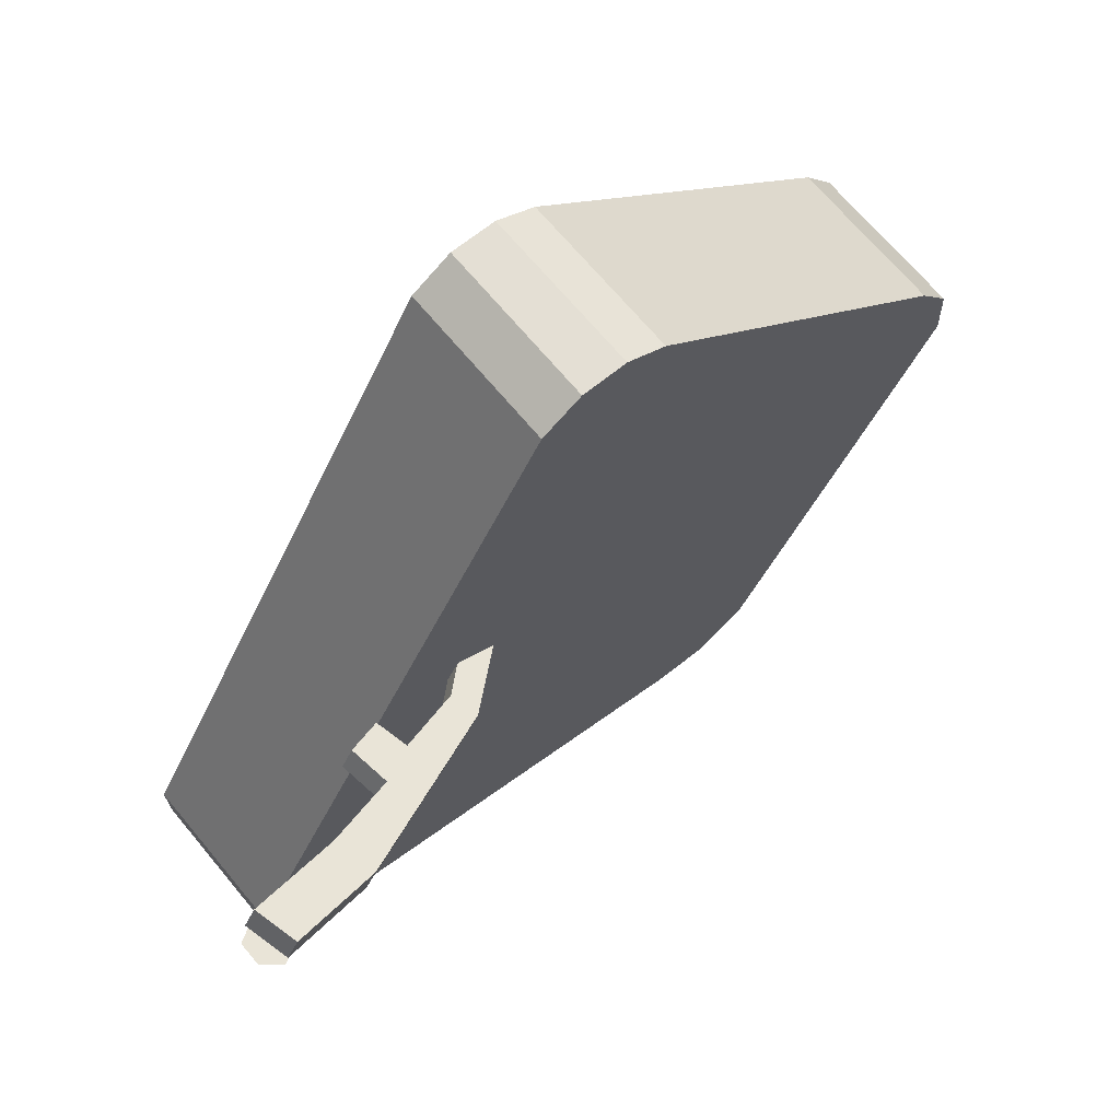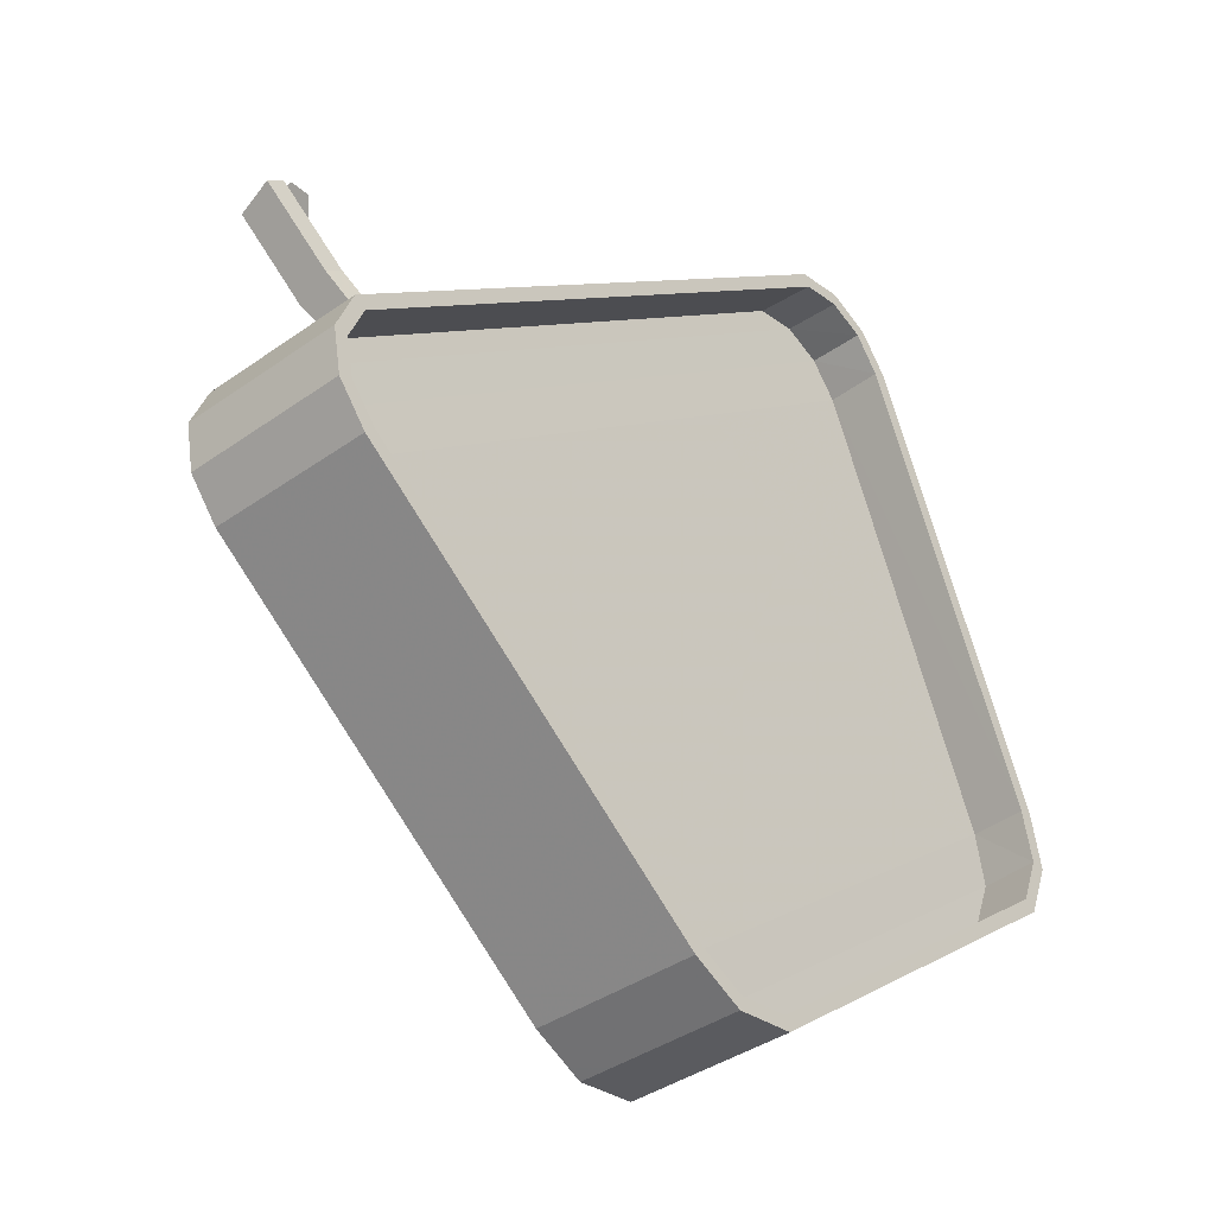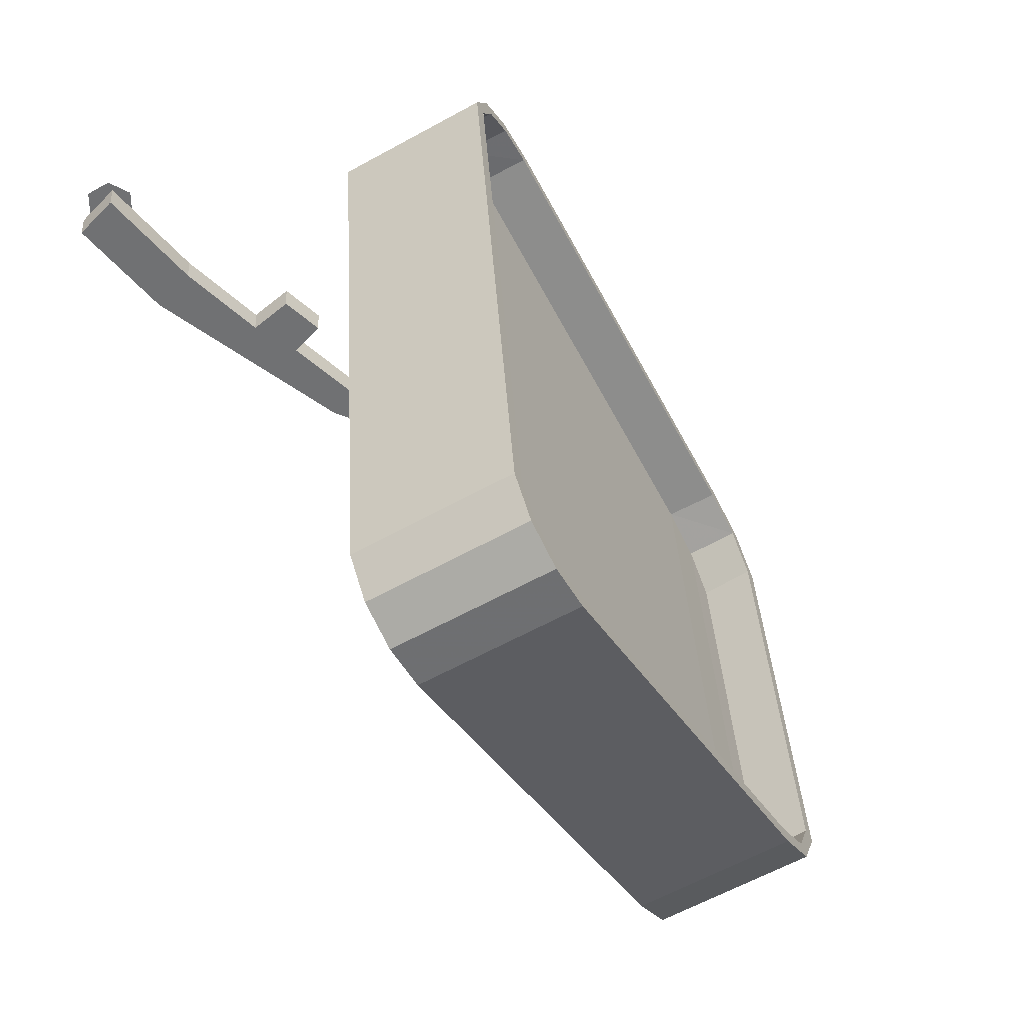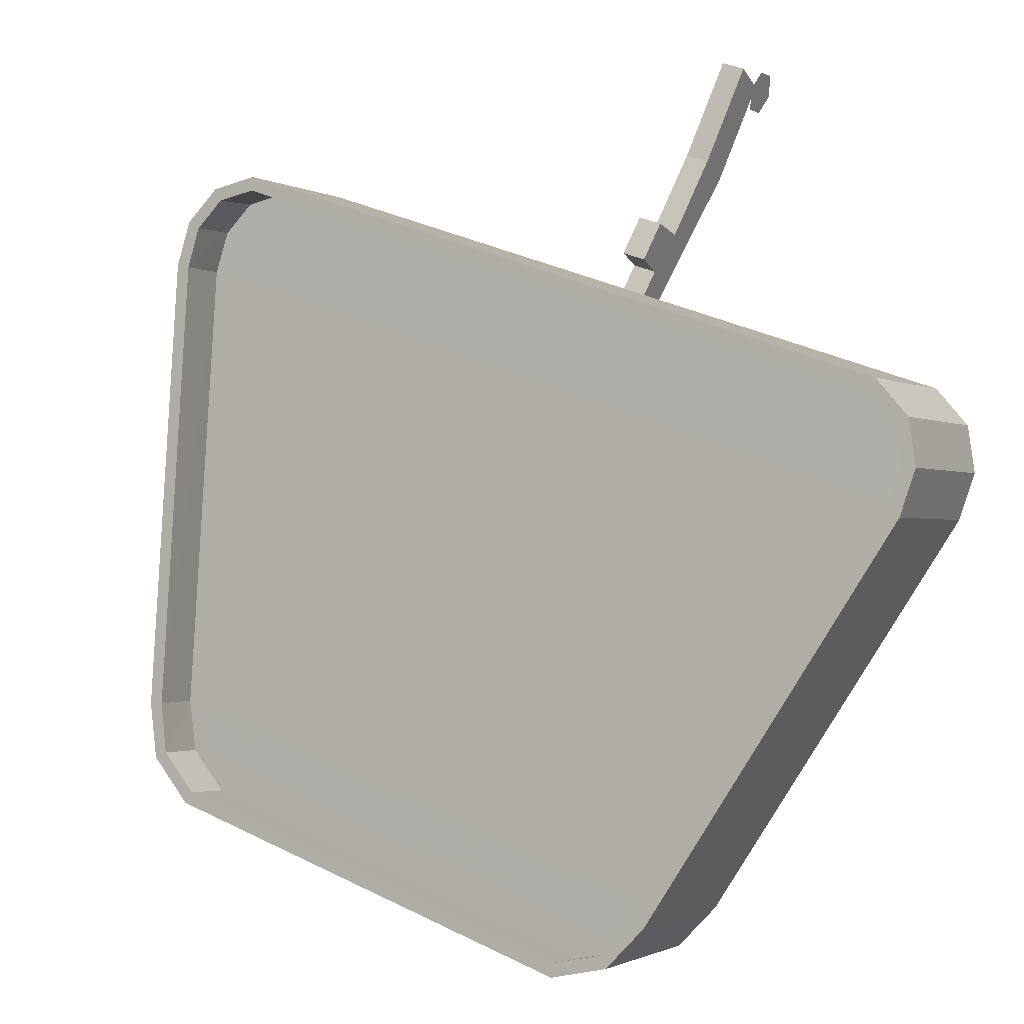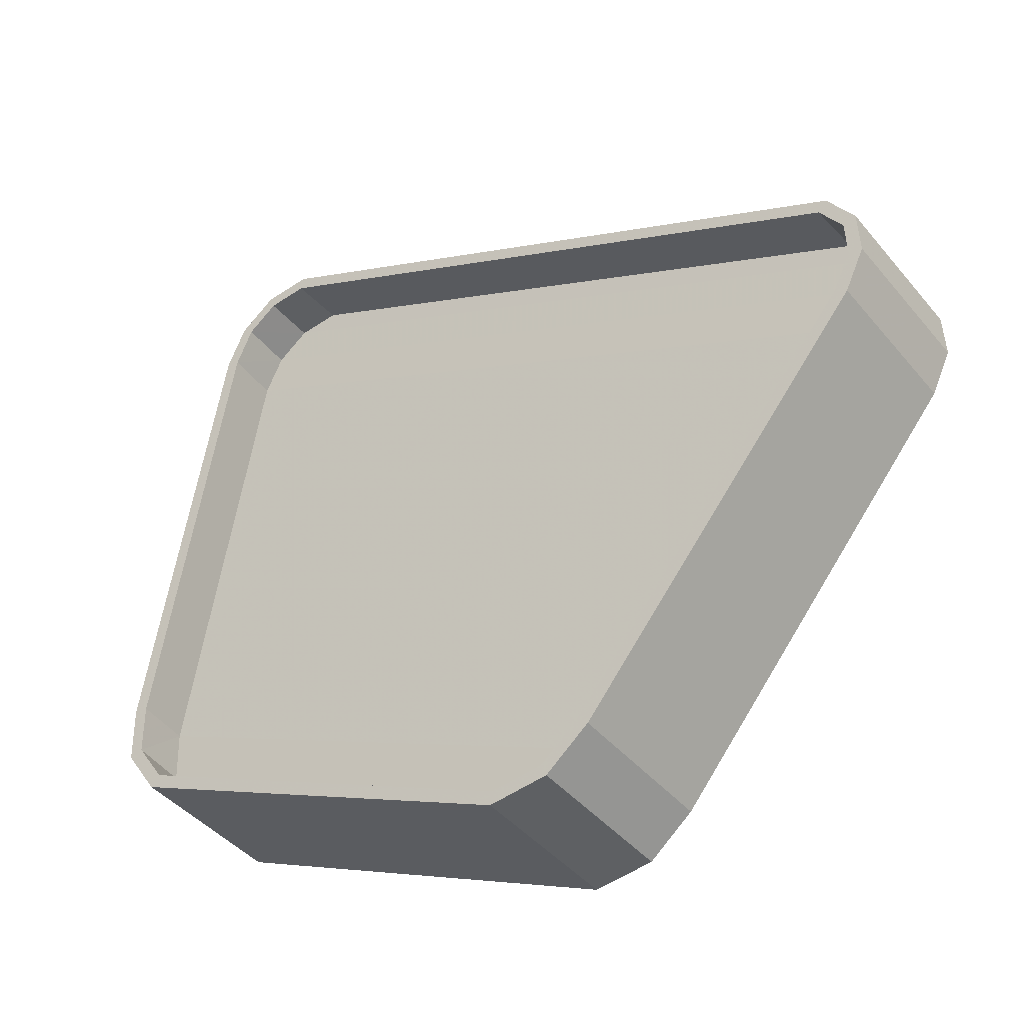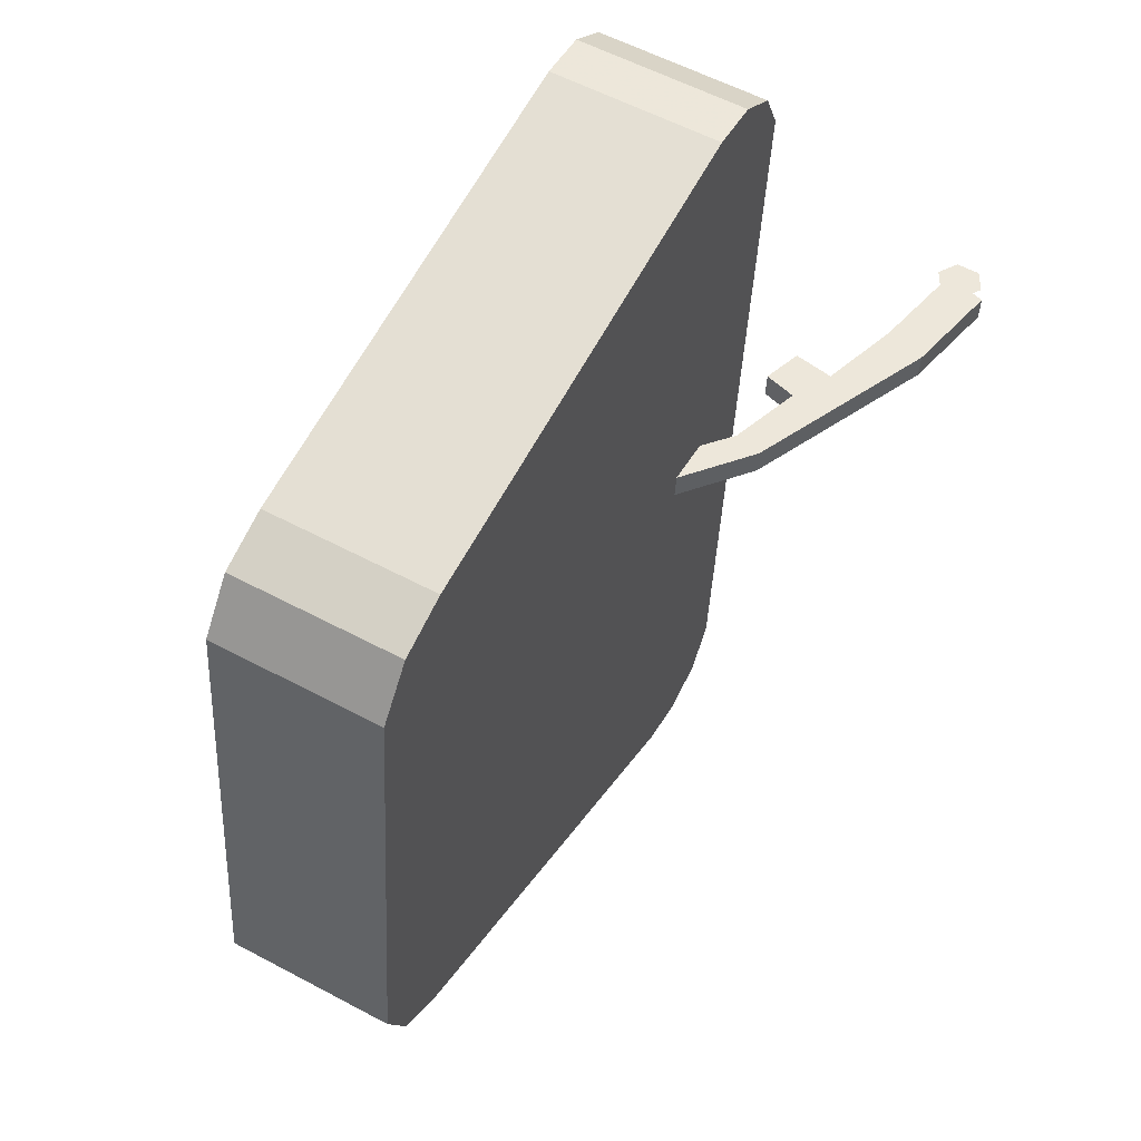
<metadata>
{"format":"obj","ext":"obj","renderer":"f3d","projection":"perspective","resolution":1024,"background":"white","views":[{"elev":-8.6,"azim":-116.7,"up":"+Z"},{"elev":8.7,"azim":-27.5,"up":"+Y"},{"elev":35.8,"azim":-62.8,"up":"+Y"},{"elev":32.9,"azim":64.4,"up":"+Y"},{"elev":-4.4,"azim":72.8,"up":"+Y"},{"elev":-39.5,"azim":117.8,"up":"+Y"}]}
</metadata>
<code>
v 10.46 -47.98 40.59
v 20.46 -34.2 25.62
v 24.29 -48.17 32.47
v 6.638 -34 33.73
v -0.969 -1.086 -1.625
v 0.9434 -1.096 1.634
v -0.02566 -2.182 0.00837
v 0.969 1.086 1.625
v -0.9433 1.096 -1.634
v 0.02567 2.182 -0.00834
v -2.69 -0.6072 -1.091
v 1.867 -5.286 6.787
v 0.4029 -8.242 4.362
v -1.226 2.348 1.334
v 2.702 -10.92 12.94
v 4.706 -10.95 11.76
v -0.1365 -5.258 7.963
v -3.23 2.377 2.51
v 5.616 -11.17 17.91
v 4.489 -13.44 16.04
v 4.22 -8.472 15.46
v 6.493 -13.47 14.87
v 7.101 -18.49 20.61
v 9.105 -18.52 19.44
v -1.601 -8.214 5.538
v 6.097 -20.51 18.95
v 10.54 -21.25 26.54
v 12.55 -21.28 25.37
v 8.101 -20.54 17.77
v 12.18 -24 24.81
v 6.224 -8.5 14.29
v 7.62 -11.2 16.73
v -4.694 -0.5791 0.08461
v 10.18 -23.97 25.98
v 43.69 -19.12 2.224
v 51.61 -15.43 15.72
v 44.71 -22.99 4.146
v 50.59 -11.56 13.8
v 2.732 -51.3 68.29
v -23.7 -22.04 44.29
v -4.164 -58.86 56.72
v -16.8 -14.47 55.86
v 47.86 -58.7 46.23
v 3.865 -65.74 56.43
v 40.96 -66.26 34.66
v 10.76 -58.18 68
v 52.17 -51.99 39.28
v 45.27 -59.55 27.71
v -21.18 -12.89 36.81
v 44.05 -6.144 14.16
v 37.15 -13.71 2.584
v -14.28 -5.326 48.38
v 47.94 -8.163 13.15
v 41.05 -15.73 1.581
v -4.164 -58.86 56.72
v 44.71 -22.99 4.146
v 45.27 -59.55 27.71
v -23.7 -22.04 44.29
v 3.865 -65.74 56.43
v 44.43 -63.76 30.96
v 40.96 -66.26 34.66
v -1.003 -63.12 57.62
v 43.69 -19.12 2.224
v -24.8 -18.16 42.42
v 41.05 -15.73 1.581
v -24 -14.81 39.75
v 37.15 -13.71 2.584
v -21.18 -12.89 36.81
v 41.05 -15.73 1.581
v 47.94 -8.163 13.15
v 44.43 -63.76 30.96
v 47.86 -58.7 46.23
v 40.96 -66.26 34.66
v 51.32 -56.2 42.53
v -24.8 -18.16 42.42
v -17.9 -10.6 53.99
v -17.9 -10.6 53.99
v -24 -14.81 39.75
v -24.8 -18.16 42.42
v -17.1 -7.252 51.32
v -21.18 -12.89 36.81
v -14.28 -5.326 48.38
v 10.76 -58.18 68
v -1.003 -63.12 57.62
v 3.865 -65.74 56.43
v 5.894 -55.56 69.19
v 50.45 -15.26 16.3
v 47.45 -14.34 10.42
v 48.41 -17.89 12.2
v 49.56 -11.81 14.57
v -18.36 -16.95 51.38
v 3.688 -50.92 67.47
v 1.082 -53.6 63.76
v -15.72 -14.34 55.13
v 8.398 -59.95 63.49
v 47.25 -57.6 45.87
v 45.03 -60.46 41.99
v 10.77 -57.08 67.28
v 51 -51.58 39.71
v 48.97 -54.27 35.66
v 44.05 -7.245 14.87
v -16.2 -8.763 44.7
v 41.69 -9.574 10.73
v -13.69 -6.436 48.75
v 47.34 -8.941 14.02
v 45.12 -11.35 9.84
v 48.41 -17.89 12.2
v 1.082 -53.6 63.76
v 48.97 -54.27 35.66
v -18.36 -16.95 51.38
v 48.16 -58.2 38.65
v 8.398 -59.95 63.49
v 45.03 -60.46 41.99
v 4.005 -57.58 64.56
v 47.45 -14.34 10.42
v -19.38 -13.41 49.63
v 45.12 -11.35 9.84
v -18.68 -10.46 47.28
v 41.69 -9.574 10.73
v -16.2 -8.763 44.7
v 48.16 -58.2 38.65
v 50.27 -55.42 42.65
v -19.38 -13.41 49.63
v -16.73 -10.88 53.47
v -18.68 -10.46 47.28
v -16.07 -8.052 51.23
v 4.005 -57.58 64.56
v 6.523 -54.8 68.32
v 2.732 -51.3 68.29
v 5.894 -55.56 69.19
v -17.1 -7.252 51.32
v -17.9 -10.6 53.99
v -16.8 -14.47 55.86
v 52.17 -51.99 39.28
v 51.32 -56.2 42.53
v 50.59 -11.56 13.8
v 51.61 -15.43 15.72
f 1 2 3
f 4 2 1
f 5 6 7
f 5 8 6
f 9 8 5
f 9 10 8
f 11 12 13
f 11 14 12
f 12 15 16
f 12 17 15
f 14 17 12
f 14 18 17
f 19 15 20
f 21 15 19
f 22 23 24
f 22 20 23
f 20 25 26
f 15 25 20
f 24 27 28
f 24 23 27
f 29 28 30
f 29 24 28
f 31 19 32
f 31 21 19
f 16 32 22
f 16 31 32
f 32 20 22
f 32 19 20
f 15 31 16
f 21 31 15
f 33 14 11
f 18 14 33
f 17 33 25
f 18 33 17
f 25 11 13
f 33 11 25
f 17 25 15
f 13 12 16
f 26 13 29
f 25 13 26
f 13 22 29
f 13 16 22
f 20 26 23
f 29 22 24
f 34 29 30
f 26 29 34
f 27 26 34
f 23 26 27
f 35 36 37
f 38 36 35
f 39 40 41
f 42 40 39
f 43 44 45
f 43 46 44
f 37 47 48
f 37 36 47
f 49 50 51
f 52 50 49
f 51 53 54
f 50 53 51
f 55 56 57
f 58 56 55
f 59 60 61
f 62 60 59
f 62 57 60
f 55 57 62
f 58 63 56
f 64 63 58
f 64 65 63
f 66 65 64
f 66 67 65
f 68 67 66
f 69 38 35
f 70 38 69
f 71 72 73
f 74 72 71
f 48 74 71
f 47 74 48
f 42 75 40
f 42 76 75
f 77 78 79
f 77 80 78
f 80 81 78
f 80 82 81
f 83 84 85
f 83 86 84
f 86 41 84
f 86 39 41
f 87 88 89
f 90 88 87
f 91 92 93
f 91 94 92
f 95 96 97
f 98 96 95
f 99 89 100
f 87 89 99
f 101 102 103
f 101 104 102
f 105 103 106
f 105 101 103
f 107 108 109
f 107 110 108
f 111 112 113
f 111 114 112
f 109 114 111
f 109 108 114
f 115 110 107
f 115 116 110
f 117 116 115
f 117 118 116
f 119 118 117
f 119 120 118
f 90 106 88
f 105 106 90
f 96 121 97
f 96 122 121
f 122 100 121
f 99 100 122
f 123 94 91
f 123 124 94
f 125 124 123
f 125 126 124
f 102 126 125
f 104 126 102
f 127 98 95
f 128 98 127
f 93 128 127
f 93 92 128
f 128 129 130
f 92 129 128
f 98 130 46
f 128 130 98
f 104 131 126
f 104 52 131
f 126 132 124
f 126 131 132
f 94 132 133
f 124 132 94
f 134 122 135
f 134 99 122
f 135 96 43
f 135 122 96
f 136 105 90
f 53 105 136
f 136 87 137
f 136 90 87
f 92 133 129
f 94 133 92
f 96 46 43
f 96 98 46
f 137 99 134
f 137 87 99
f 50 104 101
f 50 52 104
f 53 101 105
f 50 101 53

</code>
